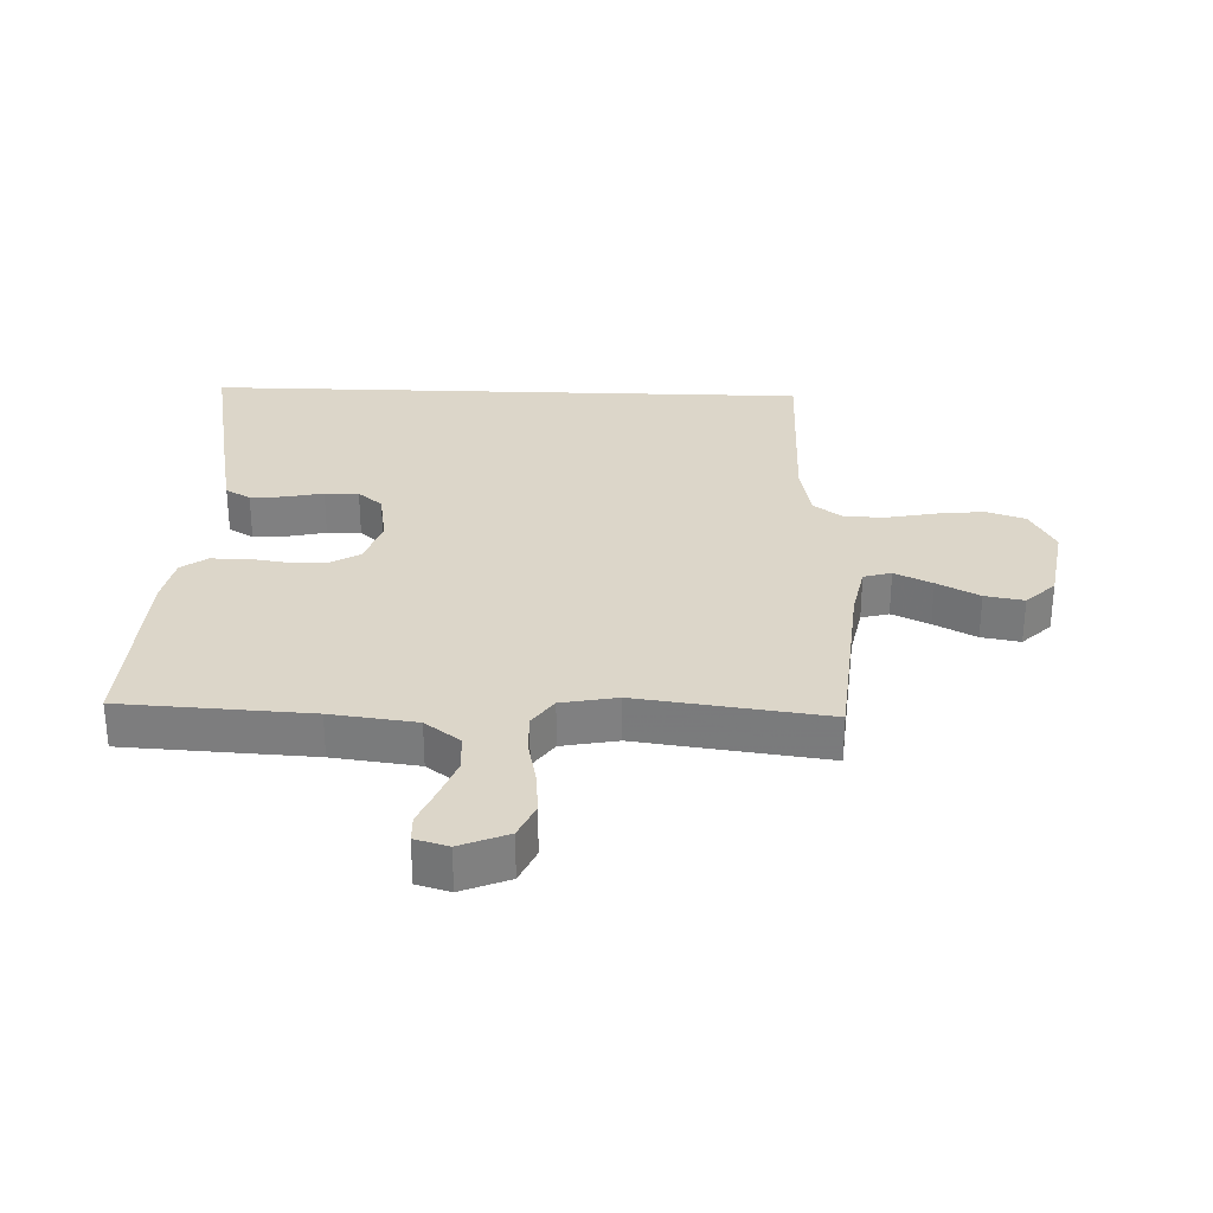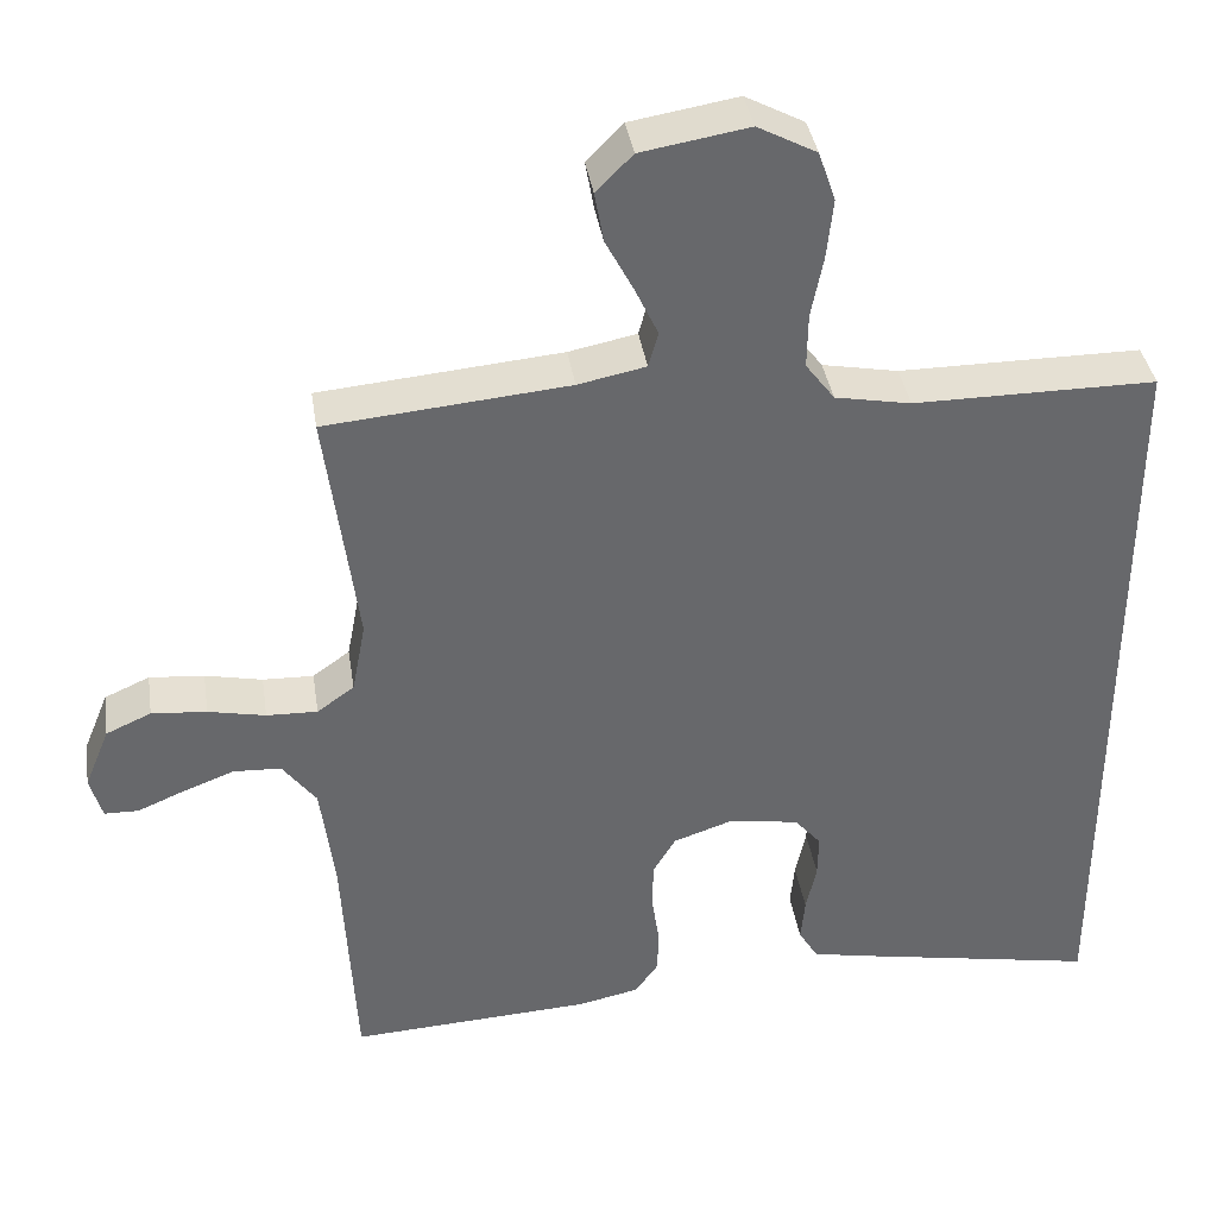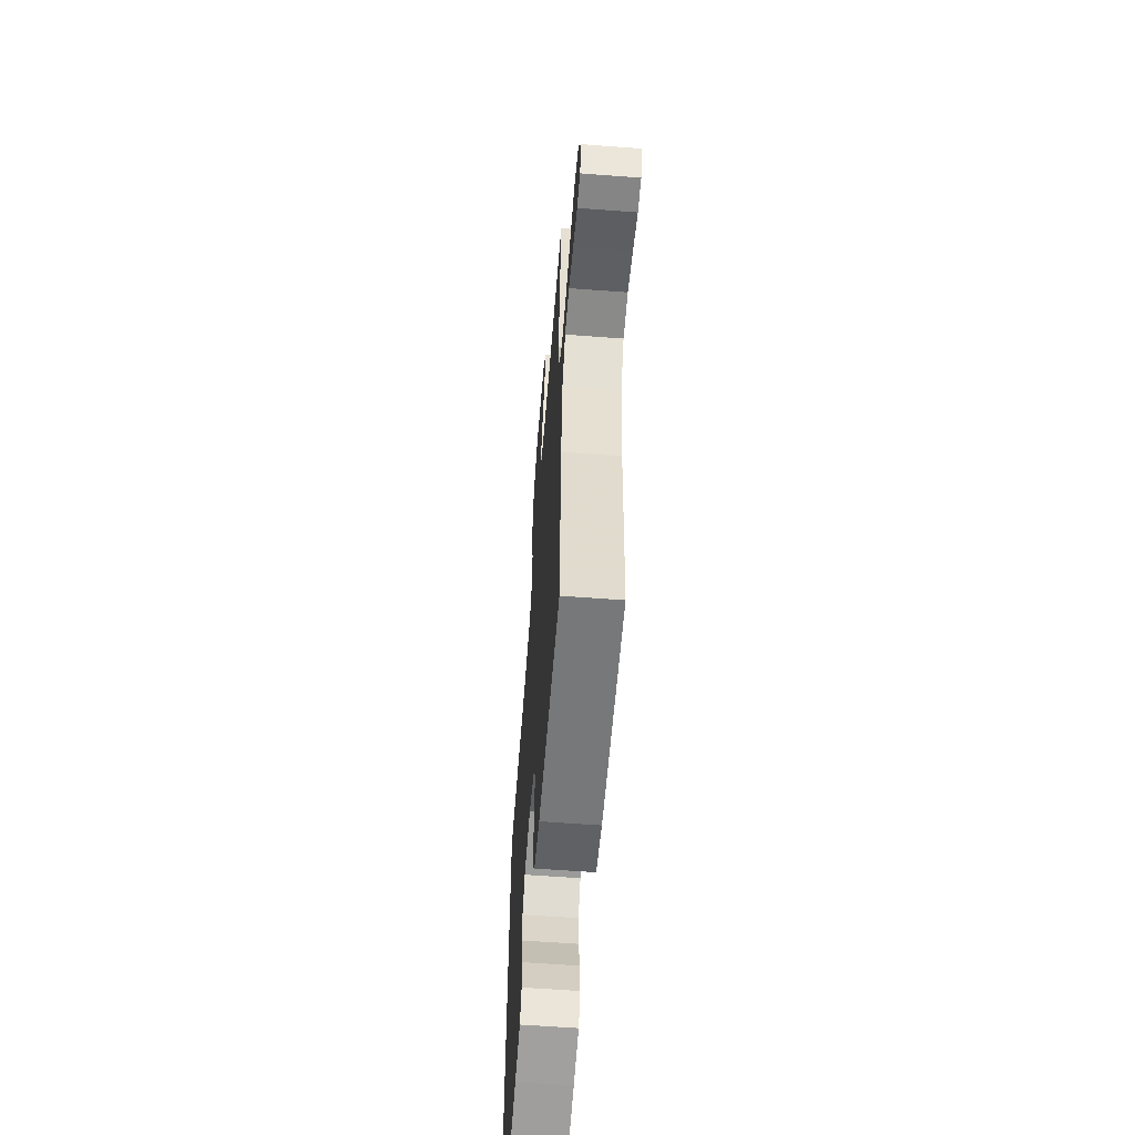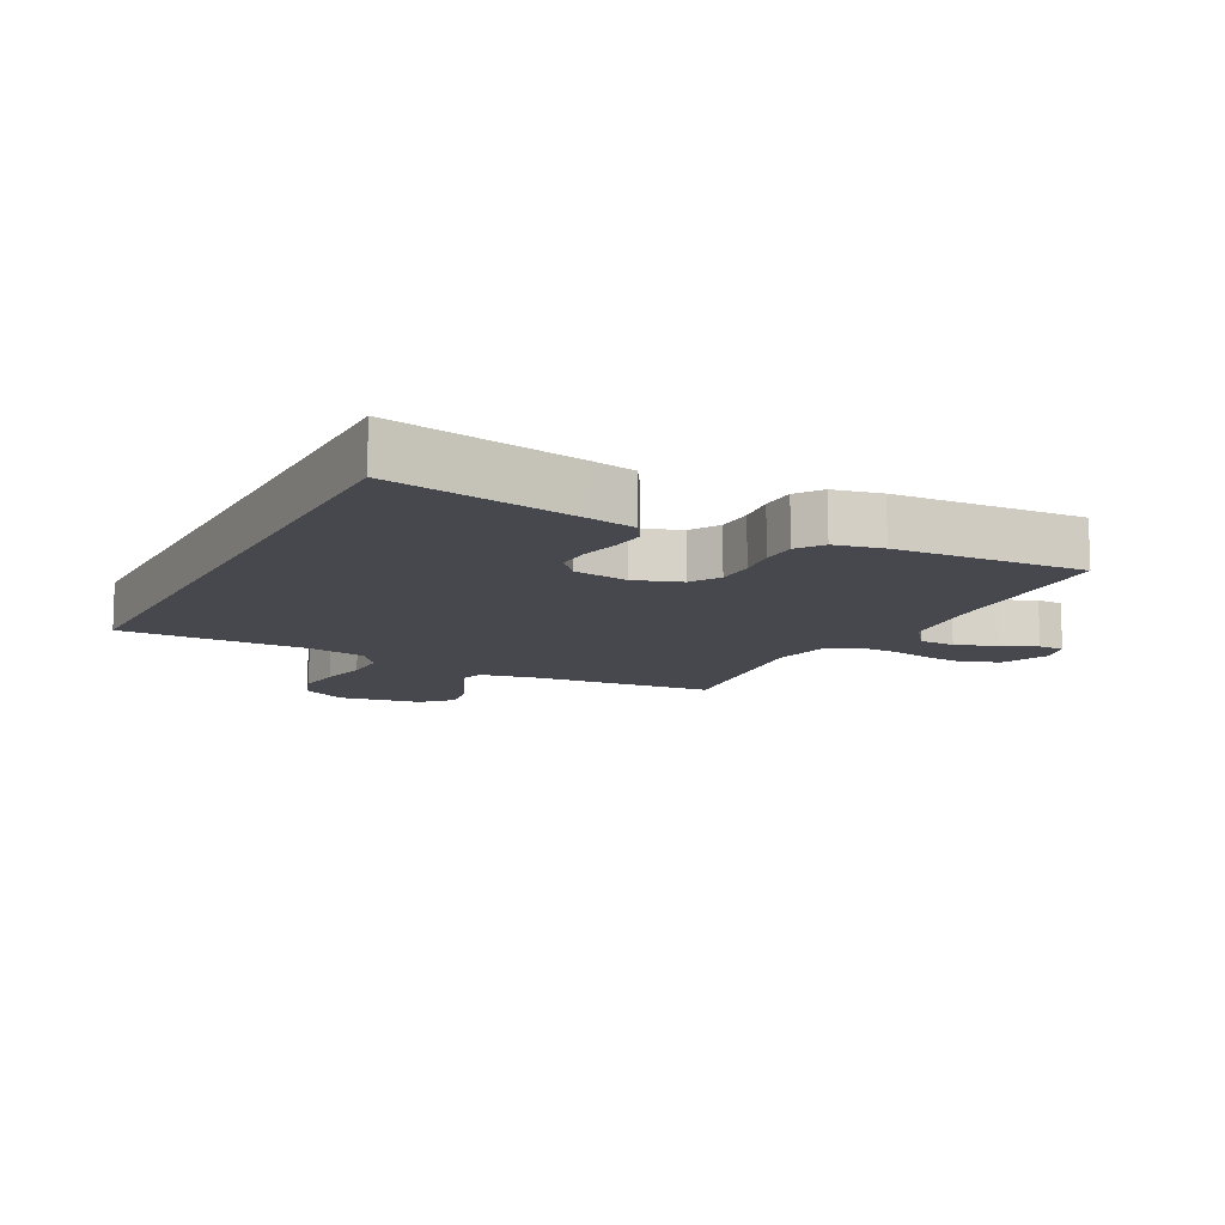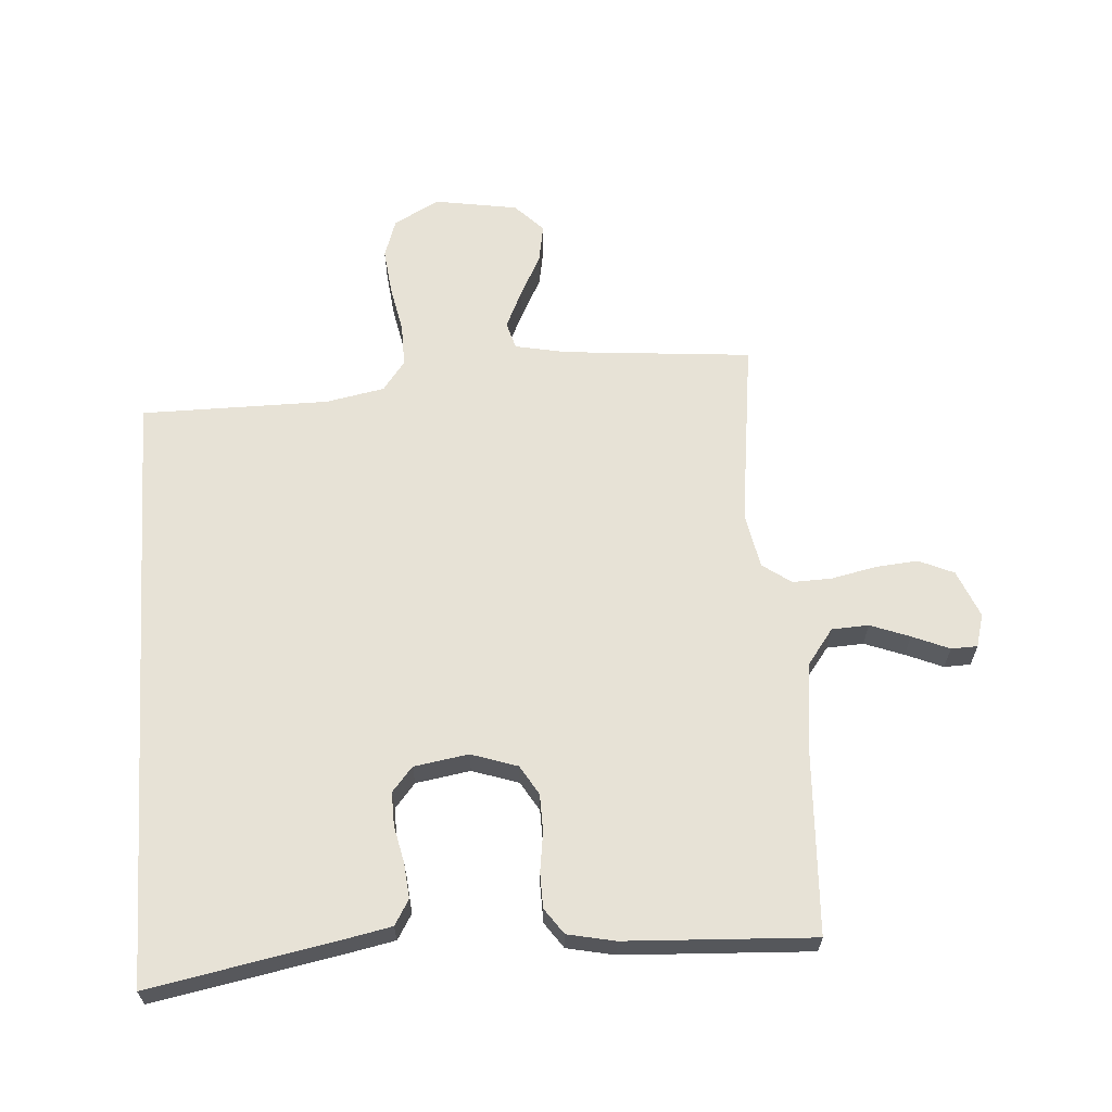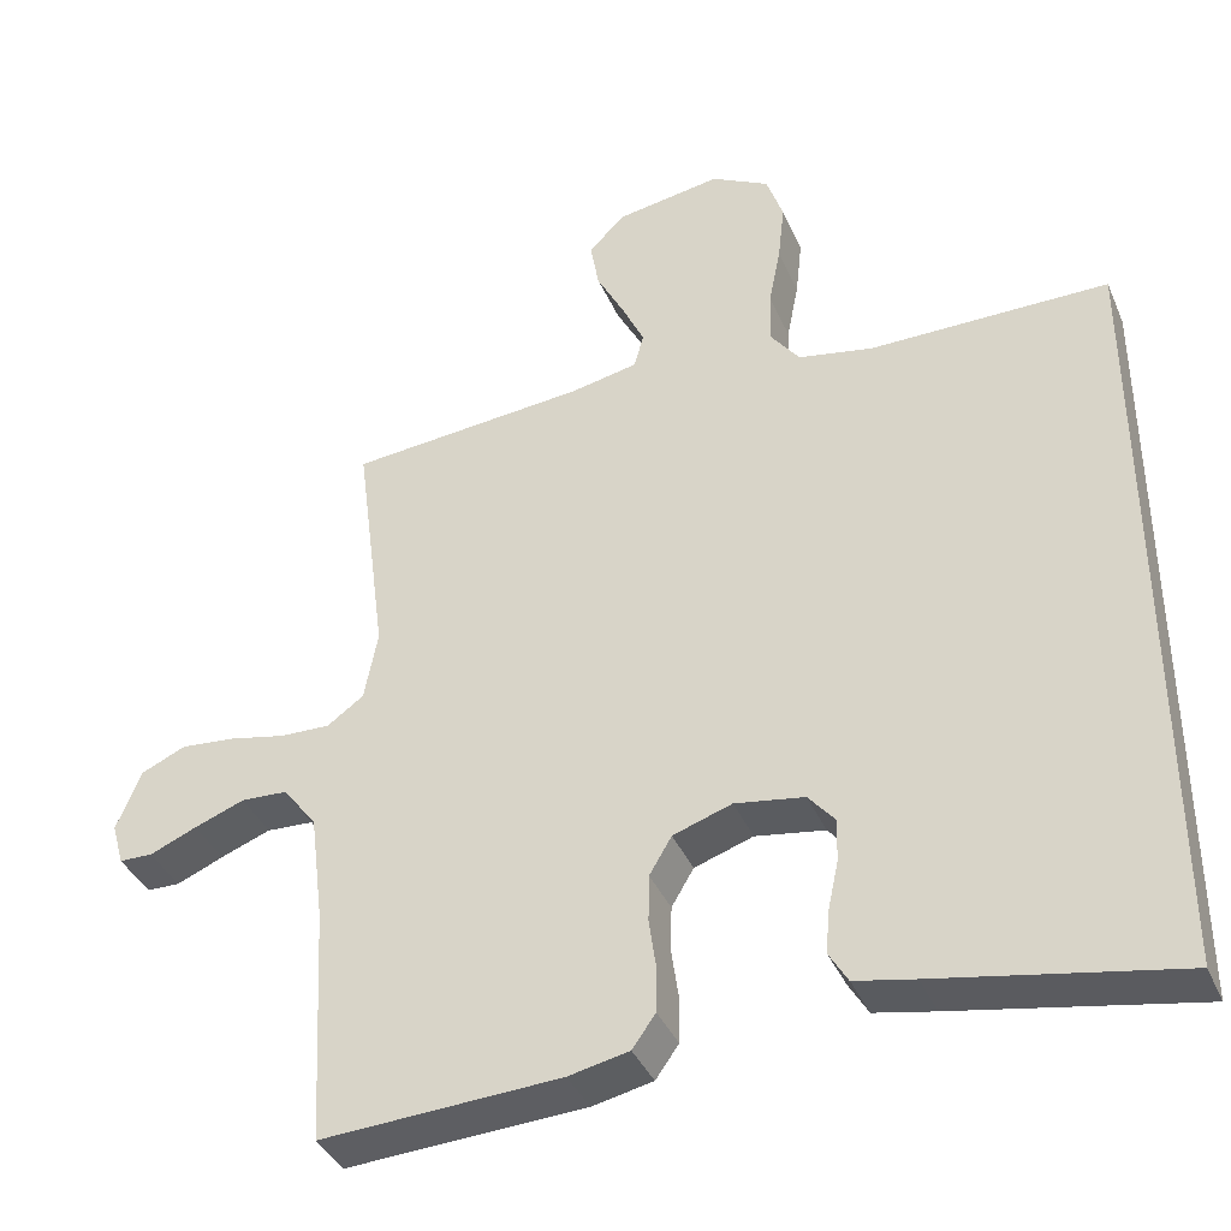
<metadata>
{"format":"obj","ext":"obj","renderer":"f3d","projection":"perspective","resolution":1024,"background":"white","views":[{"elev":30.2,"azim":-88.0,"up":"+Y"},{"elev":38.1,"azim":-8.8,"up":"+Z"},{"elev":-60.4,"azim":-94.4,"up":"+Z"},{"elev":-11.7,"azim":152.5,"up":"+Y"},{"elev":63.4,"azim":175.9,"up":"+Y"},{"elev":-38.7,"azim":21.9,"up":"+Z"}]}
</metadata>
<code>
v 0.5 0.07 0.46
v 0.5 0.07 -0.509
v 0.2 0.07 -0.453
v 0.125 0.07 -0.438
v 0.101 0.07 -0.398
v 0.106 0.07 -0.343
v 0.119 0.07 -0.283
v 0.12 0.07 -0.229
v 0.087 0.07 -0.19
v 0 0.07 -0.176
v -0.074 0.07 -0.201
v -0.102 0.07 -0.248
v -0.103 0.07 -0.308
v -0.094 0.07 -0.371
v -0.095 0.07 -0.427
v -0.124 0.07 -0.468
v -0.2 0.07 -0.484
v -0.5 0.07 -0.5
v -0.516 0.07 -0.2
v -0.533 0.07 -0.064
v -0.575 0.07 -0.008
v -0.634 0.07 -0.005
v -0.697 0.07 -0.029
v -0.756 0.07 -0.054
v -0.798 0.07 -0.053
v -0.813 0.07 0
v -0.782 0.07 0.076
v -0.726 0.07 0.101
v -0.658 0.07 0.095
v -0.587 0.07 0.08
v -0.524 0.07 0.078
v -0.478 0.07 0.111
v -0.461 0.07 0.2
v -0.5 0.07 0.5
v -0.2 0.07 0.527
v -0.116 0.07 0.544
v -0.104 0.07 0.588
v -0.132 0.07 0.648
v -0.167 0.07 0.715
v -0.178 0.07 0.777
v -0.133 0.07 0.823
v 0 0.07 0.845
v 0.073 0.07 0.806
v 0.094 0.07 0.744
v 0.086 0.07 0.67
v 0.071 0.07 0.594
v 0.07 0.07 0.526
v 0.106 0.07 0.478
v 0.2 0.07 0.46
v 0.5 0 0.46
v 0.5 0 -0.509
v 0.2 0 -0.453
v 0.125 0 -0.438
v 0.101 0 -0.398
v 0.106 0 -0.343
v 0.119 0 -0.283
v 0.12 0 -0.229
v 0.087 0 -0.19
v 0 0 -0.176
v -0.074 0 -0.201
v -0.102 0 -0.248
v -0.103 0 -0.308
v -0.094 0 -0.371
v -0.095 0 -0.427
v -0.124 0 -0.468
v -0.2 0 -0.484
v -0.5 0 -0.5
v -0.516 0 -0.2
v -0.533 0 -0.064
v -0.575 0 -0.008
v -0.634 0 -0.005
v -0.697 0 -0.029
v -0.756 0 -0.054
v -0.798 0 -0.053
v -0.813 0 0
v -0.782 0 0.076
v -0.726 0 0.101
v -0.658 0 0.095
v -0.587 0 0.08
v -0.524 0 0.078
v -0.478 0 0.111
v -0.461 0 0.2
v -0.5 0 0.5
v -0.2 0 0.527
v -0.116 0 0.544
v -0.104 0 0.588
v -0.132 0 0.648
v -0.167 0 0.715
v -0.178 0 0.777
v -0.133 0 0.823
v 0 0 0.845
v 0.073 0 0.806
v 0.094 0 0.744
v 0.086 0 0.67
v 0.071 0 0.594
v 0.07 0 0.526
v 0.106 0 0.478
v 0.2 0 0.46
f 43 44 45 46
f 43 46 47
f 42 43 47
f 41 42 47
f 38 39 40 41
f 37 38 41 47
f 36 37 47 48
f 33 34 35
f 32 33 35 36
f 27 28 29 30
f 27 30 31
f 26 27 31
f 23 24 25 26
f 22 23 26 31
f 21 22 31 32
f 16 17 18 19
f 16 19 20
f 13 14 15 16
f 12 13 16 20
f 11 12 20 21
f 4 5 6 7
f 4 7 8
f 3 4 8
f 49 1 2 3
f 48 49 3 8
f 10 11 21 32
f 9 10 32 36
f 8 9 36 48
f 95 94 93 92
f 96 95 92
f 96 92 91
f 96 91 90
f 90 89 88 87
f 96 90 87 86
f 97 96 86 85
f 84 83 82
f 85 84 82 81
f 79 78 77 76
f 80 79 76
f 80 76 75
f 75 74 73 72
f 80 75 72 71
f 81 80 71 70
f 68 67 66 65
f 69 68 65
f 65 64 63 62
f 69 65 62 61
f 70 69 61 60
f 56 55 54 53
f 57 56 53
f 57 53 52
f 52 51 50 98
f 57 52 98 97
f 81 70 60 59
f 85 81 59 58
f 97 85 58 57
f 1 50 51 2
f 2 51 52 3
f 3 52 53 4
f 4 53 54 5
f 5 54 55 6
f 6 55 56 7
f 7 56 57 8
f 8 57 58 9
f 9 58 59 10
f 10 59 60 11
f 11 60 61 12
f 12 61 62 13
f 13 62 63 14
f 14 63 64 15
f 15 64 65 16
f 16 65 66 17
f 17 66 67 18
f 18 67 68 19
f 19 68 69 20
f 20 69 70 21
f 21 70 71 22
f 22 71 72 23
f 23 72 73 24
f 24 73 74 25
f 25 74 75 26
f 26 75 76 27
f 27 76 77 28
f 28 77 78 29
f 29 78 79 30
f 30 79 80 31
f 31 80 81 32
f 32 81 82 33
f 33 82 83 34
f 34 83 84 35
f 35 84 85 36
f 36 85 86 37
f 37 86 87 38
f 38 87 88 39
f 39 88 89 40
f 40 89 90 41
f 41 90 91 42
f 42 91 92 43
f 43 92 93 44
f 44 93 94 45
f 45 94 95 46
f 46 95 96 47
f 47 96 97 48
f 48 97 98 49
f 49 98 50 1

</code>
